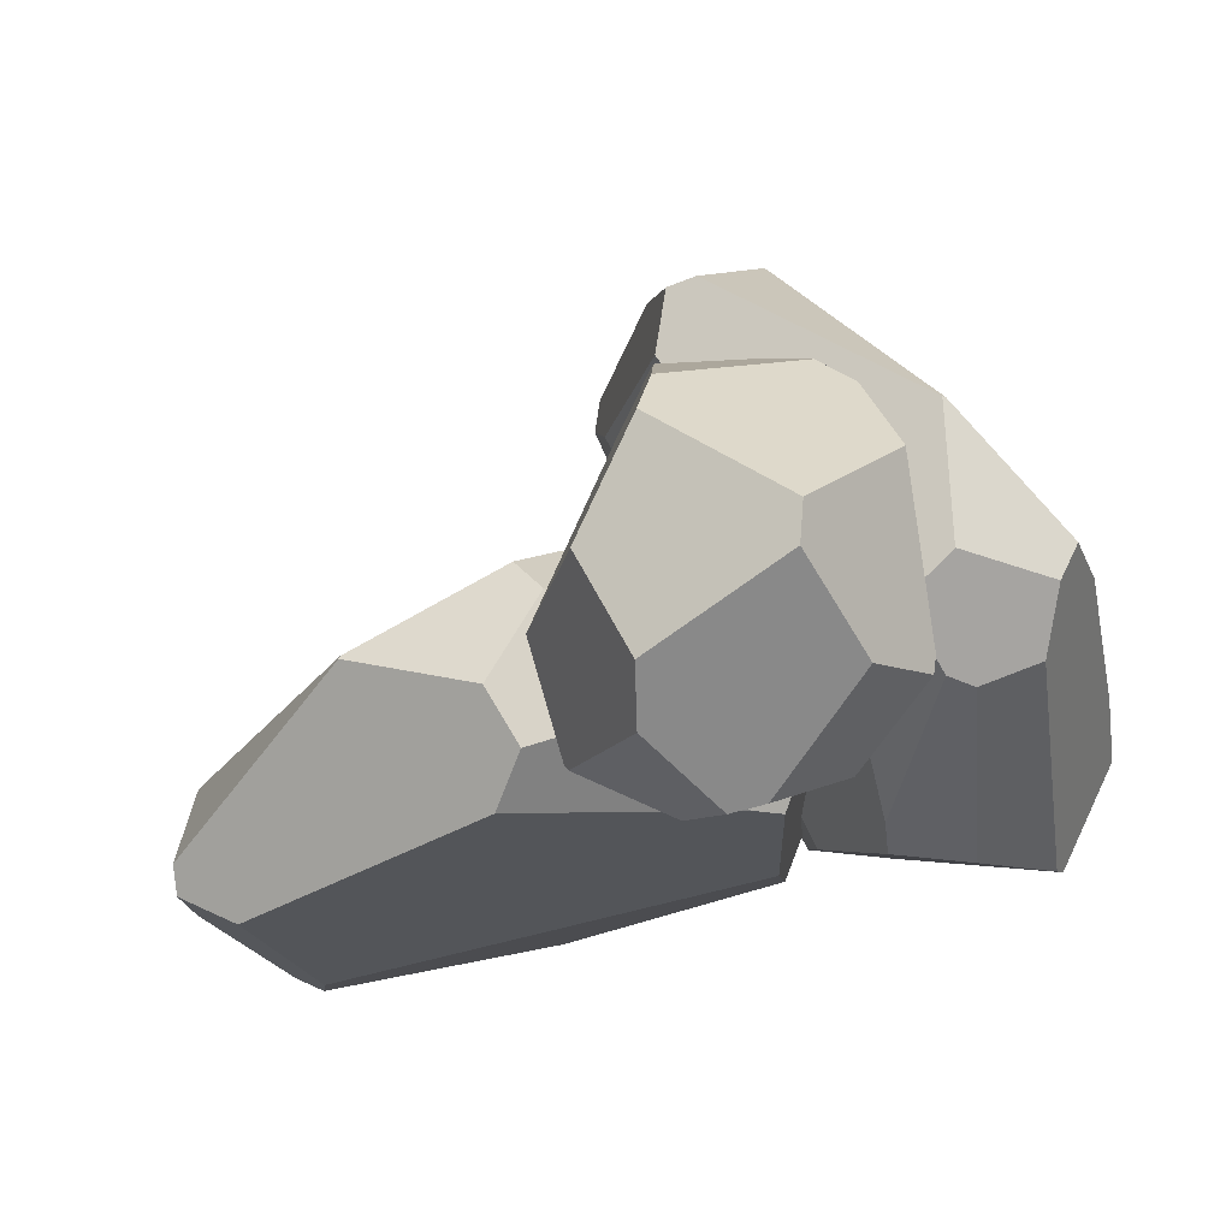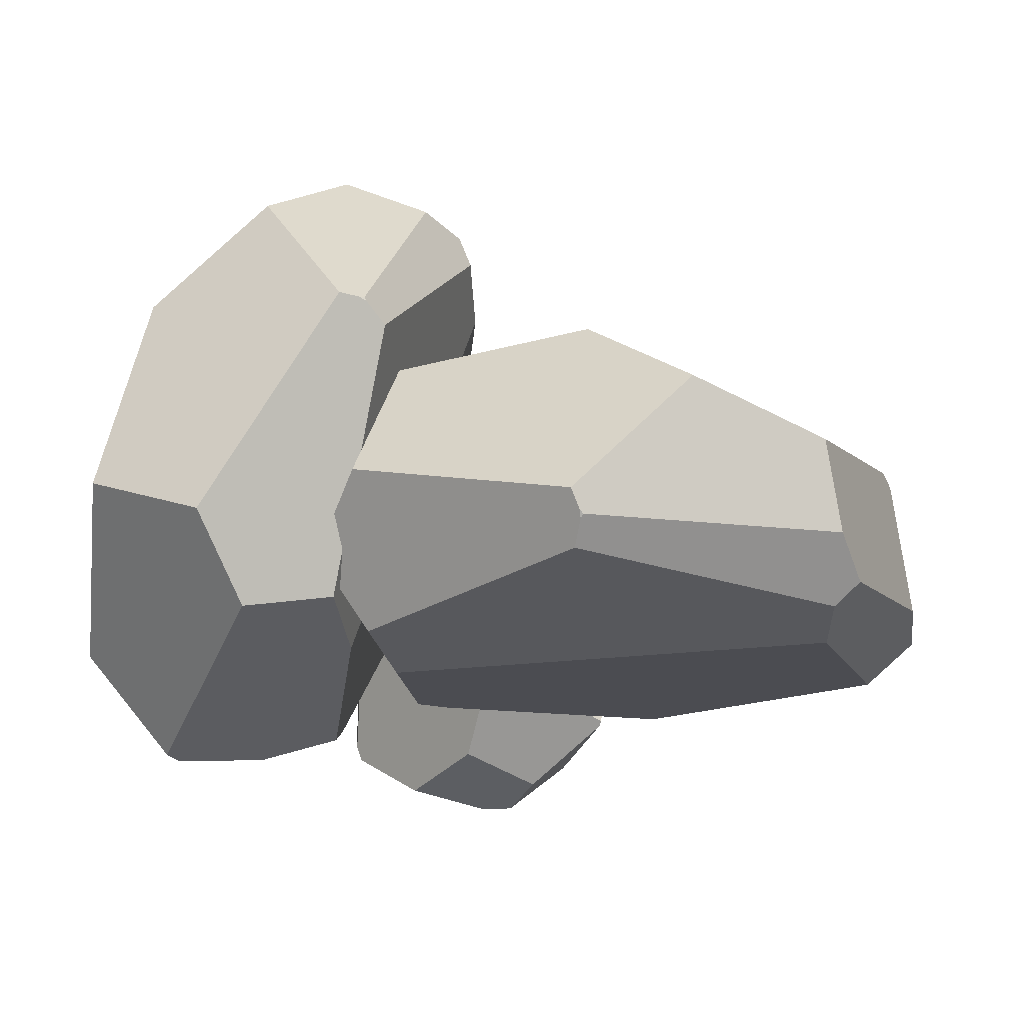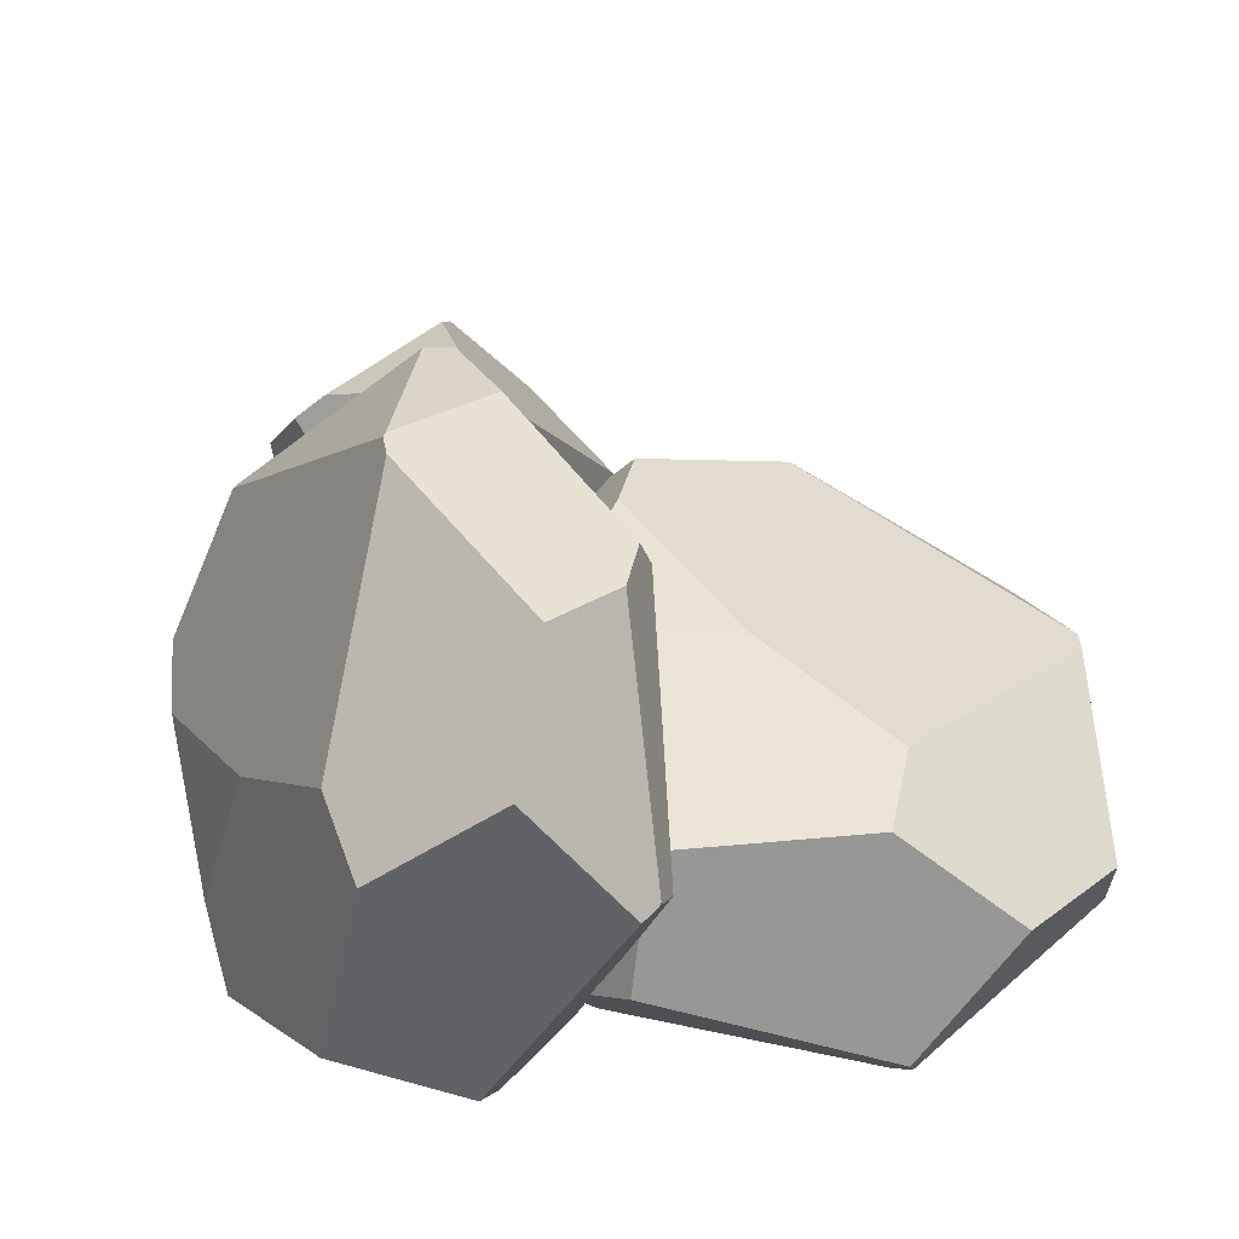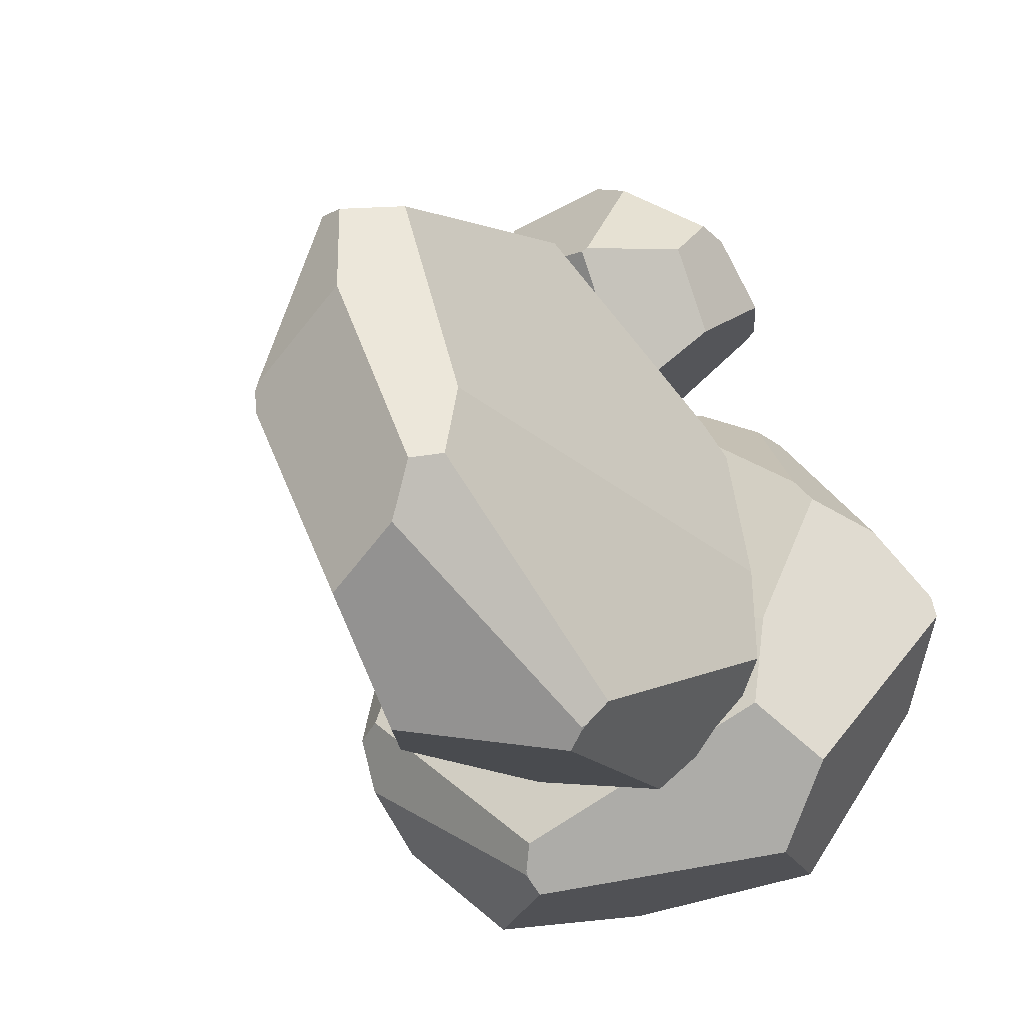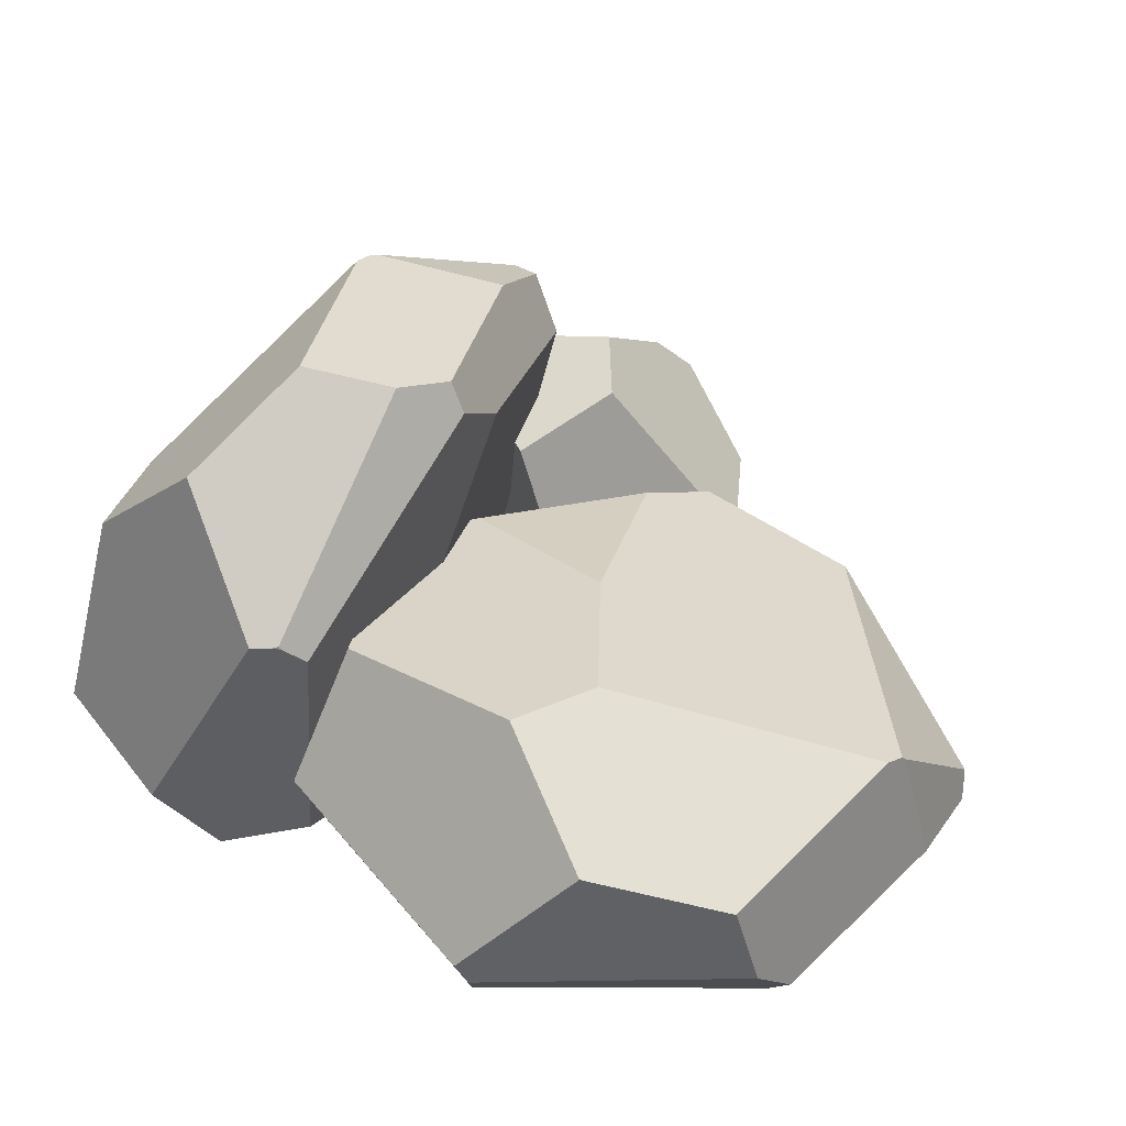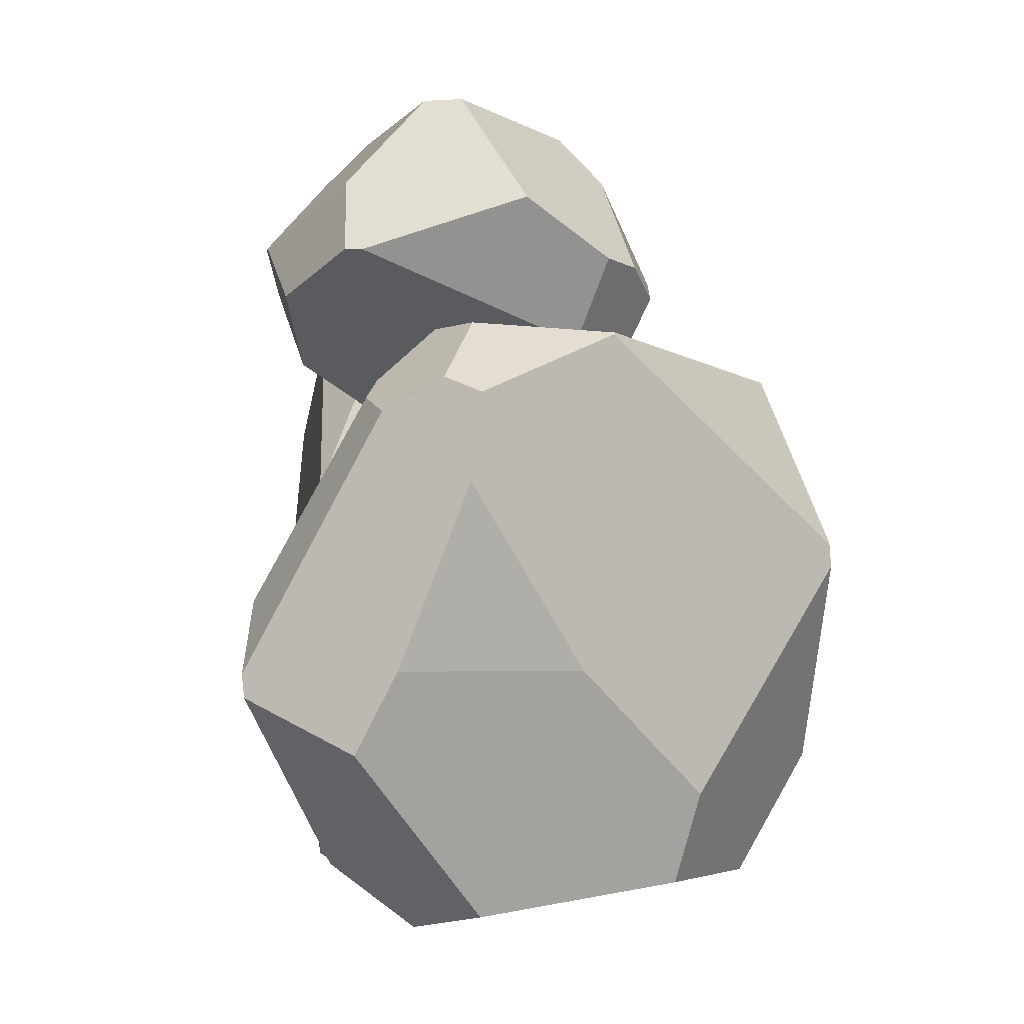
<metadata>
{"format":"obj","ext":"obj","renderer":"f3d","projection":"perspective","resolution":1024,"background":"white","views":[{"elev":73.7,"azim":-12.5,"up":"+Z"},{"elev":-22.3,"azim":-174.2,"up":"+Y"},{"elev":46.7,"azim":159.0,"up":"+Y"},{"elev":-41.1,"azim":-47.8,"up":"+Z"},{"elev":29.3,"azim":-155.2,"up":"+Y"},{"elev":11.9,"azim":82.7,"up":"+Z"}]}
</metadata>
<code>
o Rock_Type2_02_mesh_Cube.006
v 0.006035 -0.05405 0.5307
v -0.1385 -0.0973 0.6613
v -0.3053 0.03655 0.6298
v -0.1764 0.1063 0.9924
v -0.1935 0.01077 0.8995
v 0.2008 0.0324 0.9366
v 0.2792 0.5015 0.6063
v 0.1584 0.5746 0.4589
v 0.1911 0.6737 0.685
v -0.0646 0.1253 0.3957
v -0.3279 0.2704 0.6937
v -0.08221 0.6456 0.5399
v -0.03615 0.6051 0.9105
v 0.2582 0.6279 0.7585
v 0.3467 0.3889 0.9161
v 0.3178 0.5626 0.7855
v -0.007938 0.7043 0.6906
v 0.3252 0.05572 0.8118
v 0.1586 -0.0942 0.6982
v -0.07145 -0.1257 0.773
v 0.3132 0.02185 0.8118
v -0.2352 0.3231 0.9557
v 0.1115 0.2038 1.098
v -0.00059 -0.1238 0.7777
v -0.2769 0.3779 0.5803
v -0.1569 0.3023 0.5407
v -0.2271 0.4939 0.4033
v 0.1173 0.232 -0.558
v 0.2139 0.1076 -0.4015
v 0.1086 -0.05114 -0.3638
v 0.1737 0.113 0.2154
v 0.08191 -0.03043 0.2023
v 0.07909 -0.07433 -0.1582
v -0.842 0.2358 -0.604
v -0.9795 0.3435 -0.1643
v -0.4766 0.5251 -0.4141
v -1.043 0.06766 0.1761
v -1.043 0.06629 0.1743
v -1.041 0.06533 0.1759
v -0.3617 0.04057 -0.7621
v -0.3627 0.0258 -0.7523
v -0.3684 0.03261 -0.7571
v 0.03685 0.5123 0.1149
v -0.3181 0.5251 -0.04873
v -0.8358 -0.07432 -0.2632
v -0.9398 -0.01553 0.2073
v -1.033 0.06907 -0.0364
v -1.037 0.1224 0.2
v -0.2169 0.126 0.5472
v -0.1718 0.1695 0.5368
v -0.4425 0.0155 0.519
v -0.3752 0.1021 0.5917
v -0.9939 0.3336 -0.1212
v 0.04014 0.5011 -0.4542
v 0.01696 -0.02235 0.2612
v -0.3463 0.07935 -0.7786
v -0.586 0.3255 -0.7376
v -0.3698 0.5171 -0.5772
v 0.1708 0.5038 -0.01194
v -0.8492 -0.05588 -0.431
v -0.9022 -0.01343 -0.4527
v -0.8685 0.05739 -0.547
v -0.3478 -0.01849 -0.7104
v -0.65 0.354 0.5133
v -0.4167 0.2227 0.6112
v -0.3179 0.4486 0.5448
v -0.6545 0.3489 0.5144
v -0.9975 0.3249 -0.1114
v 0.6084 0.1926 0.5922
v 0.5606 0.07444 0.5184
v 0.7104 0.2328 0.4045
v 0.4258 0.1397 -0.6062
v 0.3494 -0.03018 -0.4854
v 0.1754 0.01082 -0.4095
v 0.4205 -0.1799 0.1102
v 0.2583 -0.1315 0.1331
v 0.1711 -0.03119 -0.2049
v 0.1862 1.03 -0.3366
v 0.3098 1.051 0.1195
v 0.5781 0.718 -0.2873
v 0.07097 0.929 0.4718
v 0.06941 0.9293 0.4702
v 0.06896 0.9275 0.4713
v 0.0981 0.5863 -0.6356
v 0.08486 0.5802 -0.6255
v 0.08941 0.5887 -0.6285
v 0.758 0.08491 0.0453
v 0.6623 0.4621 0.006111
v -0.06833 0.8354 -0.005378
v 0.02029 0.8031 0.4708
v 0.04846 0.9858 0.268
v 0.1279 0.9313 0.4903
v 0.3771 0.0789 0.5506
v 0.4288 0.05282 0.5245
v 0.2116 0.263 0.6017
v 0.3205 0.2031 0.6452
v 0.302 1.048 0.1653
v 0.678 0.2522 -0.4929
v 0.2573 -0.088 0.2096
v 0.1371 0.588 -0.6576
v 0.3194 0.8616 -0.5497
v 0.5768 0.668 -0.4759
v 0.7674 -0.001002 -0.118
v -0.07455 0.9037 -0.1602
v -0.04957 0.9704 -0.165
v 0.01524 0.9877 -0.2677
v 0.05114 0.5417 -0.5892
v 0.4848 0.5468 0.6516
v 0.4284 0.2681 0.6728
v 0.6619 0.2601 0.5695
v 0.4789 0.5491 0.6543
v 0.294 1.046 0.176
v -0.3106 0.04746 0.6221
v 0.06238 0.5481 0.372
v -0.08156 0.518 1.003
v 0.1347 0.2797 1.102
v 0.2765 0.2642 0.1418
v 0.2928 0.2851 0.1025
v 0.5822 -0.2099 0.001523
v 0.6015 -0.2071 -0.04163
f 1 2 3
f 4 5 6
f 7 8 9
f 10 11 12
f 9 13 14
f 15 7 16
f 17 9 8
f 13 17 12
f 16 14 13
f 1 18 19
f 5 2 20
f 6 19 21
f 15 6 18
f 22 4 23
f 24 2 1
f 5 4 11
f 25 26 27
f 28 29 30
f 31 32 33
f 34 35 36
f 37 38 39
f 40 41 42
f 27 43 44
f 45 46 47
f 38 37 48
f 49 50 25
f 51 49 52
f 35 53 44
f 36 44 54
f 31 26 50
f 55 31 50
f 33 32 55
f 56 57 58
f 29 54 59
f 60 61 62
f 45 60 63
f 42 62 57
f 64 65 66
f 46 51 67
f 68 53 35
f 68 48 67
f 69 70 71
f 72 73 74
f 75 76 77
f 78 79 80
f 81 82 83
f 84 85 86
f 71 87 88
f 89 90 91
f 82 81 92
f 93 94 69
f 95 93 96
f 79 97 88
f 80 88 98
f 75 70 94
f 99 75 94
f 77 76 99
f 100 101 102
f 73 98 103
f 104 105 106
f 89 104 107
f 86 106 101
f 108 109 110
f 90 95 111
f 112 97 79
f 112 92 111
f 113 10 3
f 10 1 3
f 20 24 5
f 24 6 5
f 6 23 4
f 9 14 7
f 14 16 7
f 12 114 10
f 10 113 11
f 9 17 13
f 15 18 7
f 8 114 12
f 12 17 8
f 12 11 13
f 11 22 13
f 22 115 13
f 13 115 15
f 115 116 15
f 15 16 13
f 1 10 18
f 10 114 8
f 7 10 8
f 7 18 10
f 18 21 19
f 5 3 2
f 6 24 19
f 15 116 6
f 116 23 6
f 6 21 18
f 23 116 22
f 116 115 22
f 1 19 24
f 24 20 2
f 22 11 4
f 11 113 3
f 5 11 3
f 117 118 43
f 118 59 43
f 43 27 26
f 117 43 26
f 27 66 25
f 30 63 28
f 63 41 56
f 28 63 56
f 41 40 56
f 33 30 29
f 29 118 33
f 118 117 31
f 33 118 31
f 58 57 36
f 57 34 36
f 38 47 46
f 47 61 45
f 38 46 39
f 61 60 45
f 48 68 47
f 47 38 48
f 26 25 50
f 25 65 49
f 65 52 49
f 51 55 49
f 53 64 44
f 64 66 27
f 44 64 27
f 44 36 35
f 43 59 44
f 59 54 44
f 54 58 36
f 31 117 26
f 50 49 55
f 55 32 31
f 55 51 45
f 51 46 45
f 45 33 55
f 58 54 28
f 28 56 58
f 59 118 29
f 29 28 54
f 62 42 63
f 42 41 63
f 63 60 62
f 30 33 63
f 33 45 63
f 34 57 62
f 57 56 42
f 56 40 42
f 67 65 64
f 65 25 66
f 52 65 51
f 65 67 51
f 67 48 46
f 48 37 39
f 46 48 39
f 35 34 62
f 62 61 35
f 61 47 35
f 35 47 68
f 67 64 68
f 64 53 68
f 119 120 87
f 120 103 87
f 87 71 70
f 119 87 70
f 71 110 69
f 74 107 72
f 107 85 100
f 72 107 100
f 85 84 100
f 77 74 73
f 73 120 77
f 120 119 75
f 77 120 75
f 102 101 80
f 101 78 80
f 82 91 90
f 91 105 89
f 82 90 83
f 105 104 89
f 92 112 91
f 91 82 92
f 70 69 94
f 69 109 93
f 109 96 93
f 95 99 93
f 97 108 88
f 108 110 71
f 88 108 71
f 88 80 79
f 87 103 88
f 103 98 88
f 98 102 80
f 75 119 70
f 94 93 99
f 99 76 75
f 99 95 89
f 95 90 89
f 89 77 99
f 102 98 72
f 72 100 102
f 103 120 73
f 73 72 98
f 106 86 107
f 86 85 107
f 107 104 106
f 74 77 107
f 77 89 107
f 78 101 106
f 101 100 86
f 100 84 86
f 111 109 108
f 109 69 110
f 96 109 95
f 109 111 95
f 111 92 90
f 92 81 83
f 90 92 83
f 79 78 106
f 106 105 79
f 105 91 79
f 79 91 112
f 111 108 112
f 108 97 112

</code>
